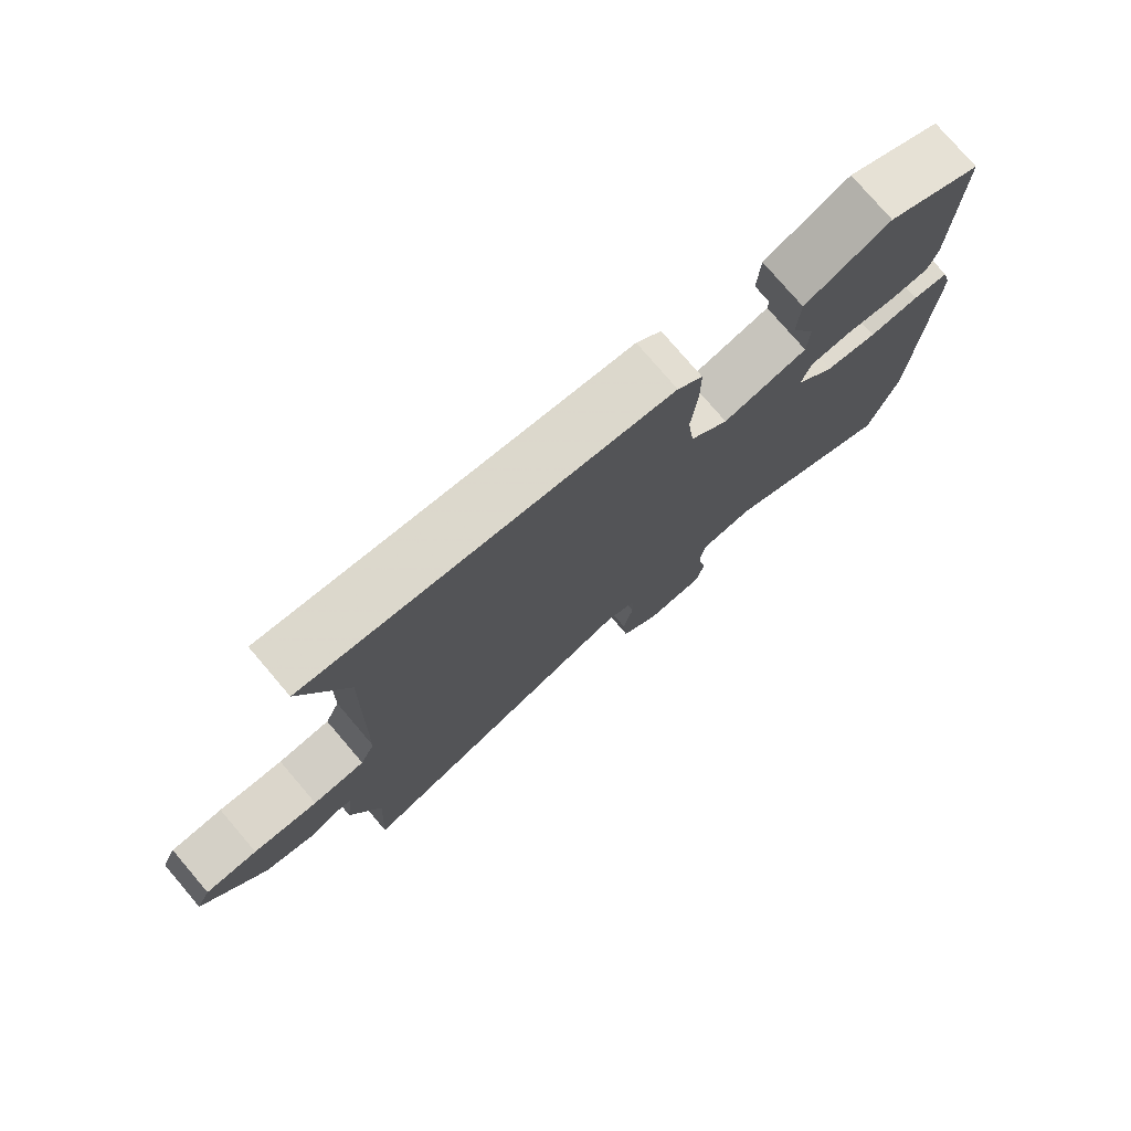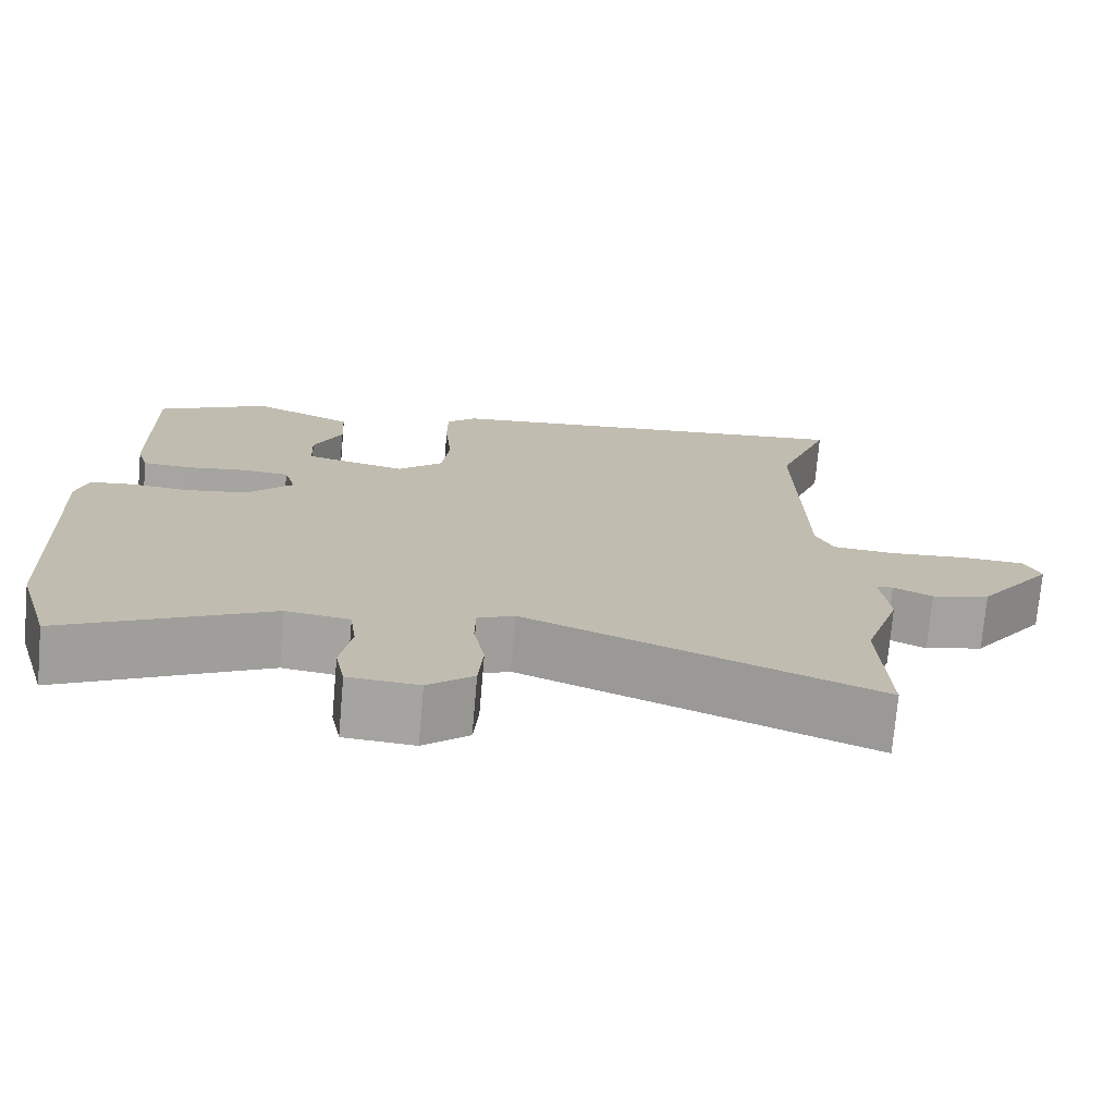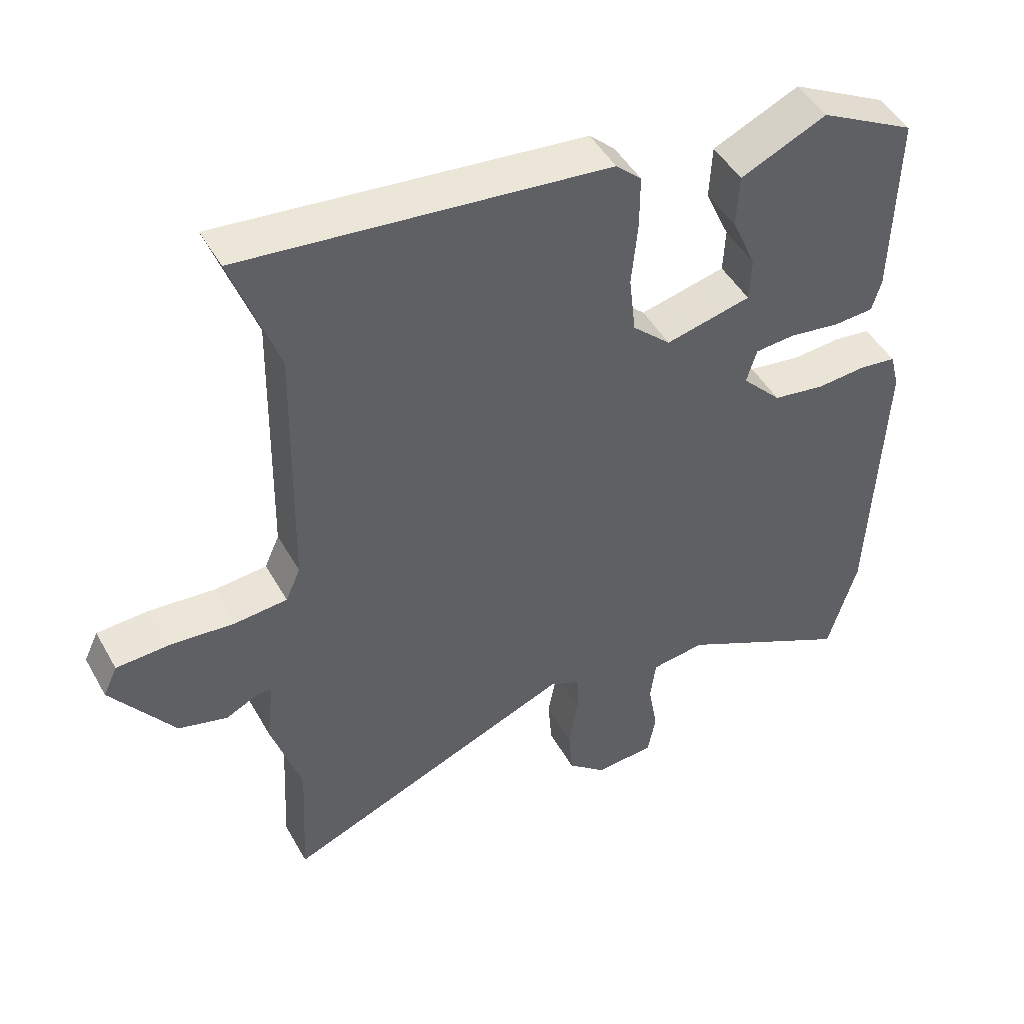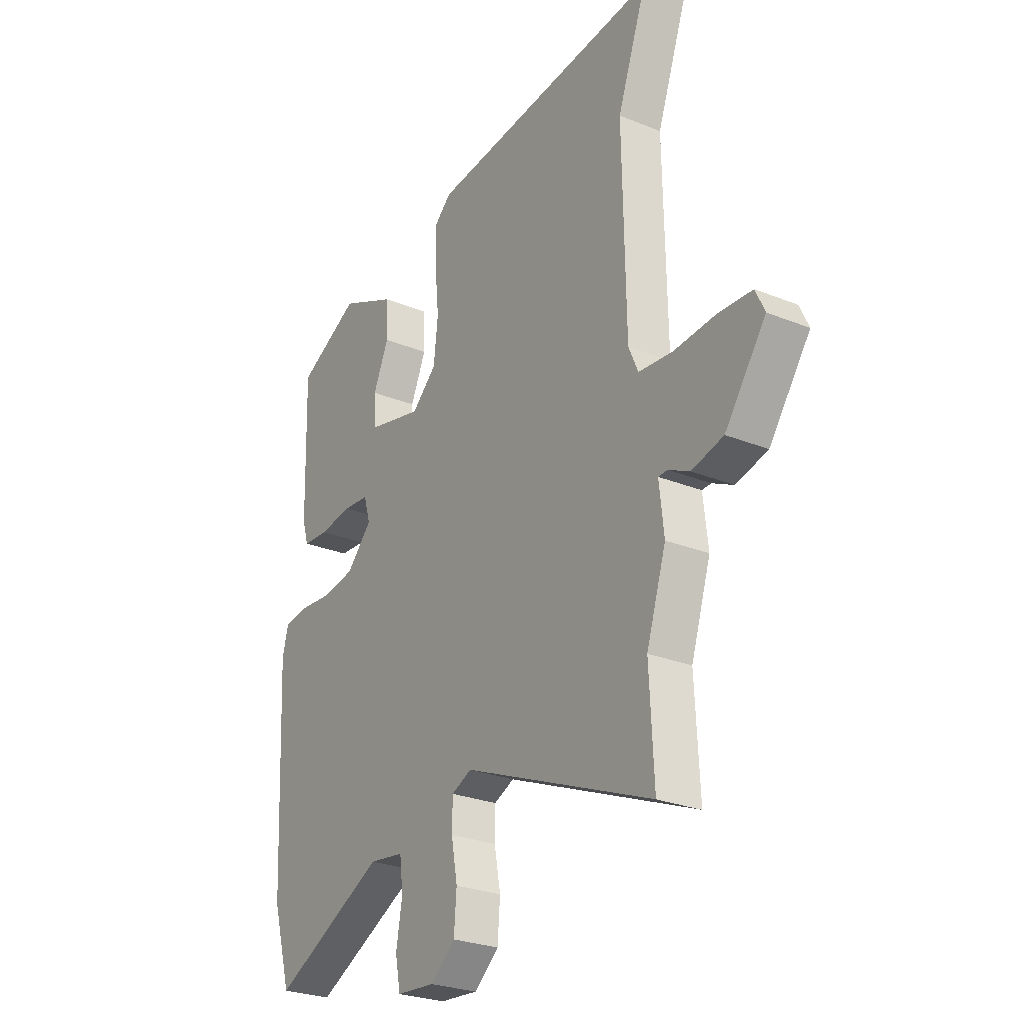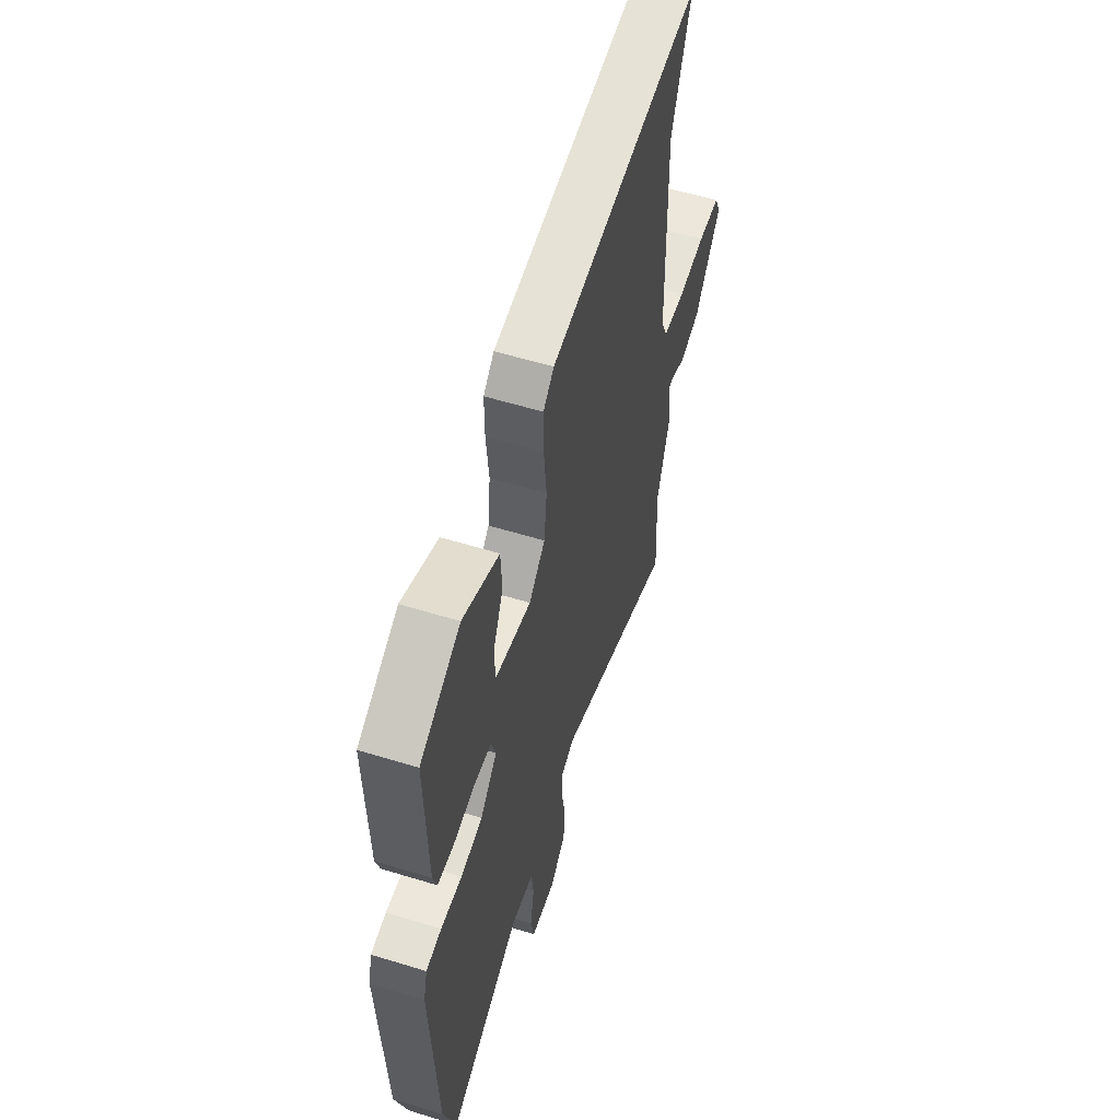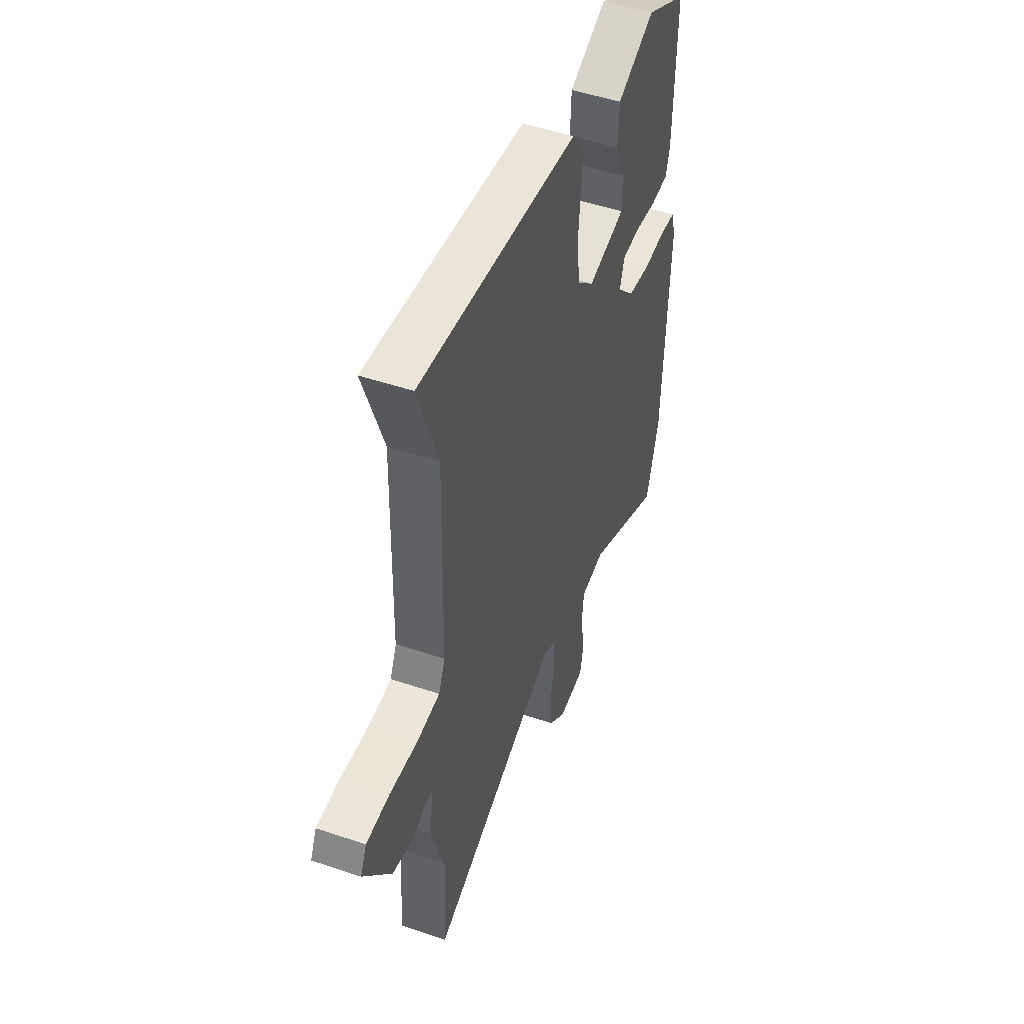
<metadata>
{"format":"obj","ext":"obj","renderer":"f3d","projection":"perspective","resolution":1024,"background":"white","views":[{"elev":77.2,"azim":139.5,"up":"+Z"},{"elev":-73.9,"azim":-5.0,"up":"+Z"},{"elev":46.9,"azim":151.9,"up":"+Z"},{"elev":-26.7,"azim":57.6,"up":"+Z"},{"elev":57.5,"azim":-72.3,"up":"+Z"},{"elev":49.1,"azim":110.6,"up":"+Z"}]}
</metadata>
<code>
v 0.533 0.07 0.593
v 0.465 0.07 0.403
v 0.472 0.07 0.019
v 0.494 0.07 -0.031
v 0.572 0.07 -0.038
v 0.669 0.07 -0.03
v 0.747 0.07 -0.034
v 0.768 0.07 -0.079
v 0.674 0.07 -0.209
v 0.601 0.07 -0.228
v 0.552 0.07 -0.204
v 0.531 0.07 -0.205
v 0.542 0.07 -0.301
v 0.497 0.07 -0.441
v 0.507 0.07 -0.638
v 0.071 0.07 -0.46
v 0.025 0.07 -0.481
v 0.024 0.07 -0.541
v 0.038 0.07 -0.618
v 0.032 0.07 -0.692
v -0.025 0.07 -0.74
v -0.113 0.07 -0.733
v -0.125 0.07 -0.671
v -0.111 0.07 -0.59
v -0.119 0.07 -0.527
v -0.199 0.07 -0.516
v -0.458 0.07 -0.646
v -0.501 0.07 -0.498
v -0.52 0.07 -0.075
v -0.506 0.07 -0.021
v -0.452 0.07 -0.014
v -0.377 0.07 -0.02
v -0.3 0.07 -0.008
v -0.241 0.07 0.054
v -0.256 0.07 0.105
v -0.316 0.07 0.11
v -0.391 0.07 0.099
v -0.451 0.07 0.103
v -0.465 0.07 0.15
v -0.472 0.07 0.428
v -0.33 0.07 0.502
v -0.202 0.07 0.444
v -0.198 0.07 0.365
v -0.234 0.07 0.284
v -0.231 0.07 0.219
v -0.104 0.07 0.189
v -0.047 0.07 0.242
v -0.037 0.07 0.329
v -0.046 0.07 0.425
v -0.046 0.07 0.503
v -0.008 0.07 0.538
v 0.533 0 0.593
v 0.465 0 0.403
v 0.472 0 0.019
v 0.494 0 -0.031
v 0.572 0 -0.038
v 0.669 0 -0.03
v 0.747 0 -0.034
v 0.768 0 -0.079
v 0.674 0 -0.209
v 0.601 0 -0.228
v 0.552 0 -0.204
v 0.531 0 -0.205
v 0.542 0 -0.301
v 0.497 0 -0.441
v 0.507 0 -0.638
v 0.071 0 -0.46
v 0.025 0 -0.481
v 0.024 0 -0.541
v 0.038 0 -0.618
v 0.032 0 -0.692
v -0.025 0 -0.74
v -0.113 0 -0.733
v -0.125 0 -0.671
v -0.111 0 -0.59
v -0.119 0 -0.527
v -0.199 0 -0.516
v -0.458 0 -0.646
v -0.501 0 -0.498
v -0.52 0 -0.075
v -0.506 0 -0.021
v -0.452 0 -0.014
v -0.377 0 -0.02
v -0.3 0 -0.008
v -0.241 0 0.054
v -0.256 0 0.105
v -0.316 0 0.11
v -0.391 0 0.099
v -0.451 0 0.103
v -0.465 0 0.15
v -0.472 0 0.428
v -0.33 0 0.502
v -0.202 0 0.444
v -0.198 0 0.365
v -0.234 0 0.284
v -0.231 0 0.219
v -0.104 0 0.189
v -0.047 0 0.242
v -0.037 0 0.329
v -0.046 0 0.425
v -0.046 0 0.503
v -0.008 0 0.538
f 51 1 2
f 50 51 2
f 49 50 2
f 48 49 2
f 47 48 2 3
f 46 47 3 4
f 45 46 4
f 42 43 44
f 41 42 44
f 40 41 44
f 39 40 44
f 38 39 44
f 37 38 44
f 36 37 44
f 35 36 44 45
f 34 35 45 4
f 30 31 32
f 29 30 32
f 28 29 32
f 27 28 32
f 26 27 32
f 25 26 32 33
f 22 23 24
f 21 22 24
f 20 21 24
f 19 20 24
f 18 19 24
f 17 18 24 25
f 33 34 4
f 25 33 4
f 17 25 4
f 16 17 4
f 12 13 14
f 9 10 11
f 8 9 11
f 7 8 11
f 6 7 11
f 5 6 11
f 5 11 12
f 4 5 12
f 16 4 12 14
f 14 15 16
f 53 52 102
f 53 102 101
f 53 101 100
f 53 100 99
f 54 53 99 98
f 55 54 98 97
f 55 97 96
f 95 94 93
f 95 93 92
f 95 92 91
f 95 91 90
f 95 90 89
f 95 89 88
f 95 88 87
f 96 95 87 86
f 55 96 86 85
f 83 82 81
f 83 81 80
f 83 80 79
f 83 79 78
f 83 78 77
f 84 83 77 76
f 75 74 73
f 75 73 72
f 75 72 71
f 75 71 70
f 75 70 69
f 76 75 69 68
f 55 85 84
f 55 84 76
f 55 76 68
f 55 68 67
f 65 64 63
f 62 61 60
f 62 60 59
f 62 59 58
f 62 58 57
f 62 57 56
f 63 62 56
f 63 56 55
f 65 63 55 67
f 67 66 65
f 1 52 53 2
f 2 53 54 3
f 3 54 55 4
f 4 55 56 5
f 5 56 57 6
f 6 57 58 7
f 7 58 59 8
f 8 59 60 9
f 9 60 61 10
f 10 61 62 11
f 11 62 63 12
f 12 63 64 13
f 13 64 65 14
f 14 65 66 15
f 15 66 67 16
f 16 67 68 17
f 17 68 69 18
f 18 69 70 19
f 19 70 71 20
f 20 71 72 21
f 21 72 73 22
f 22 73 74 23
f 23 74 75 24
f 24 75 76 25
f 25 76 77 26
f 26 77 78 27
f 27 78 79 28
f 28 79 80 29
f 29 80 81 30
f 30 81 82 31
f 31 82 83 32
f 32 83 84 33
f 33 84 85 34
f 34 85 86 35
f 35 86 87 36
f 36 87 88 37
f 37 88 89 38
f 38 89 90 39
f 39 90 91 40
f 40 91 92 41
f 41 92 93 42
f 42 93 94 43
f 43 94 95 44
f 44 95 96 45
f 45 96 97 46
f 46 97 98 47
f 47 98 99 48
f 48 99 100 49
f 49 100 101 50
f 50 101 102 51
f 51 102 52 1

</code>
